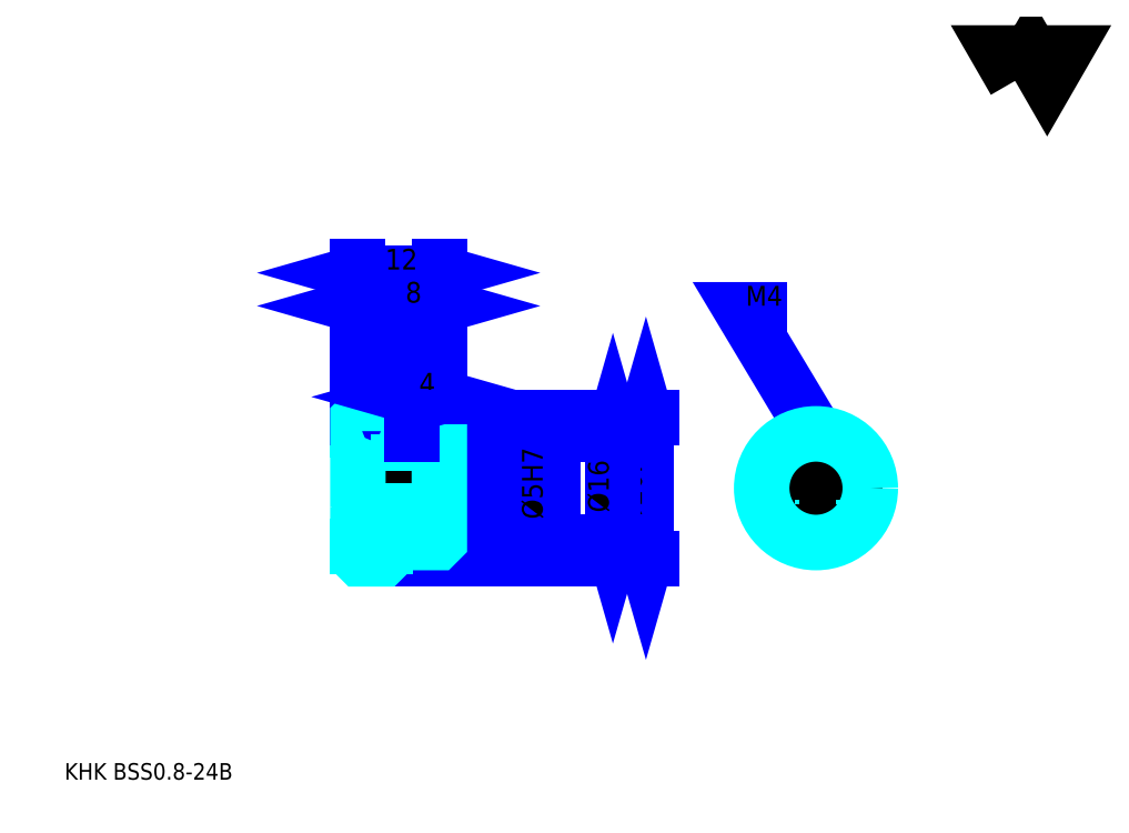
<metadata>
{"format":"dxf","ext":"dxf","renderer":"ezdxf+matplotlib","layout":"modelspace","background":"white","min_lineweight":24,"dpi":150}
</metadata>
<code>
0
SECTION
2
ENTITIES
0
TEXT
8
0
10
6.087
20
6.696
40
2.435
41
1
1
KHK BSS0.8-24B
7
KANJI
50
0
51
0
0
TEXT
8
0
10
6.087
20
3.043
40
2.435
41
1
1

7
KANJI
50
0
51
0
0
TEXT
8
0
10
6.087
20
109.6
40
2.739
41
1
1

7
KANJI
50
0
51
0
0
POLYLINE
8
0
66
     1
70
     2
0
VERTEX
8
0
10
146.1
20
109.6
0
VERTEX
8
0
10
143.7
20
113.7
0
VERTEX
8
0
10
153.2
20
113.7
0
VERTEX
8
0
10
150.8
20
109.6
0
VERTEX
8
0
10
148.5
20
113.7
0
VERTEX
8
0
10
146.1
20
109.6
0
SEQEND
0
LINE
8
0
10
91.74
20
60.01
11
91.74
21
39.21
0
POLYLINE
8
0
66
     1
70
     2
0
VERTEX
8
0
10
92.35
20
57.88
0
VERTEX
8
0
10
91.74
20
60.01
0
VERTEX
8
0
10
91.13
20
57.88
0
SEQEND
0
POLYLINE
8
0
66
     1
70
     2
0
VERTEX
8
0
10
91.13
20
41.34
0
VERTEX
8
0
10
91.74
20
39.21
0
VERTEX
8
0
10
92.35
20
41.34
0
SEQEND
0
LINE
8
0
10
61.3
20
60.01
11
92.65
21
60.01
0
LINE
8
0
10
61.3
20
39.21
11
92.65
21
39.21
0
TEXT
8
0
10
91.13
20
44.05
40
3.043
41
1
1
%%c20.8
7
KANJI
50
90
51
0
0
LINE
8
DASHDOT
10
47.48
20
59.21
11
55.13
21
59.21
0
LINE
8
DASHDOT
10
47.48
20
40.01
11
55.13
21
40.01
0
LINE
8
DASHDOT
10
47.48
20
49.61
11
63.13
21
49.61
0
LINE
8
0
10
53.3
20
59.71
11
53.3
21
60.01
0
LINE
8
0
10
49.3
20
59.71
11
49.3
21
60.01
0
LINE
8
0
10
53.7
20
57.61
11
61.3
21
57.61
0
LINE
8
0
10
53.7
20
41.61
11
61.3
21
41.61
0
LINE
8
0
10
53
20
60.01
11
61.3
21
60.01
0
LINE
8
0
10
53
20
39.21
11
61.3
21
39.21
0
LINE
8
0
10
49.3
20
58.21
11
53.3
21
58.21
0
LINE
8
0
10
49.3
20
41.01
11
53.3
21
41.01
0
LINE
8
0
10
61
20
47.11
11
61.3
21
46.81
0
LINE
8
0
10
61
20
52.11
11
61.3
21
52.41
0
LINE
8
0
10
49.6
20
52.11
11
49.6
21
47.11
0
POLYLINE
8
0
66
     1
70
     2
0
VERTEX
8
0
10
49.3
20
46.81
0
VERTEX
8
0
10
49.6
20
47.11
0
VERTEX
8
0
10
61
20
47.11
0
VERTEX
8
0
10
61
20
52.11
0
VERTEX
8
0
10
49.6
20
52.11
0
VERTEX
8
0
10
49.3
20
52.41
0
SEQEND
0
ARC
8
0
10
53.7
20
58.01
40
0.4
50
180
51
270
0
ARC
8
0
10
53.7
20
41.21
40
0.4
50
90
51
180
0
LINE
8
0
10
61.3
20
57.31
11
61.3
21
60.01
0
LINE
8
0
10
49.3
20
76.44
11
53.3
21
76.44
0
POLYLINE
8
0
66
     1
70
     2
0
VERTEX
8
0
10
51.43
20
77.05
0
VERTEX
8
0
10
49.3
20
76.44
0
VERTEX
8
0
10
51.43
20
75.83
0
SEQEND
0
POLYLINE
8
0
66
     1
70
     2
0
VERTEX
8
0
10
51.17
20
75.83
0
VERTEX
8
0
10
53.3
20
76.44
0
VERTEX
8
0
10
51.17
20
77.05
0
SEQEND
0
LINE
8
0
10
53.3
20
60.01
11
53.3
21
77.36
0
TEXT
8
0
10
50.32
20
76.93
40
3.043
41
1
1
4
7
KANJI
50
0
51
0
0
LINE
8
0
10
49.3
20
81.31
11
61.3
21
81.31
0
POLYLINE
8
0
66
     1
70
     2
0
VERTEX
8
0
10
51.43
20
81.92
0
VERTEX
8
0
10
49.3
20
81.31
0
VERTEX
8
0
10
51.43
20
80.7
0
SEQEND
0
POLYLINE
8
0
66
     1
70
     2
0
VERTEX
8
0
10
59.17
20
80.7
0
VERTEX
8
0
10
61.3
20
81.31
0
VERTEX
8
0
10
59.17
20
81.92
0
SEQEND
0
LINE
8
0
10
49.3
20
60.01
11
49.3
21
82.23
0
LINE
8
0
10
61.3
20
60.01
11
61.3
21
82.23
0
TEXT
8
0
10
53.33
20
81.8
40
3.043
41
1
1
12
7
KANJI
50
0
51
0
0
LINE
8
0
10
53.3
20
76.44
11
61.3
21
76.44
0
POLYLINE
8
0
66
     1
70
     2
0
VERTEX
8
0
10
55.43
20
77.05
0
VERTEX
8
0
10
53.3
20
76.44
0
VERTEX
8
0
10
55.43
20
75.83
0
SEQEND
0
POLYLINE
8
0
66
     1
70
     2
0
VERTEX
8
0
10
59.17
20
75.83
0
VERTEX
8
0
10
61.3
20
76.44
0
VERTEX
8
0
10
59.17
20
77.05
0
SEQEND
0
TEXT
8
0
10
56.32
20
76.93
40
3.043
41
1
1
8
7
KANJI
50
0
51
0
0
LINE
8
0
10
86.87
20
57.61
11
86.87
21
41.61
0
POLYLINE
8
0
66
     1
70
     2
0
VERTEX
8
0
10
87.48
20
55.48
0
VERTEX
8
0
10
86.87
20
57.61
0
VERTEX
8
0
10
86.26
20
55.48
0
SEQEND
0
POLYLINE
8
0
66
     1
70
     2
0
VERTEX
8
0
10
86.26
20
43.74
0
VERTEX
8
0
10
86.87
20
41.61
0
VERTEX
8
0
10
87.48
20
43.74
0
SEQEND
0
LINE
8
0
10
61.3
20
57.61
11
87.78
21
57.61
0
LINE
8
0
10
61.3
20
41.61
11
87.78
21
41.61
0
TEXT
8
0
10
86.26
20
46.03
40
3.043
41
1
1
%%c16
7
KANJI
50
90
51
0
0
POLYLINE
8
DASHDOT
66
     1
70
     2
0
VERTEX
8
DASHDOT
10
57.3
20
59.43
0
VERTEX
8
DASHDOT
10
57.3
20
50.28
0
SEQEND
0
POLYLINE
8
0
66
     1
70
     2
0
VERTEX
8
0
10
59.3
20
57.61
0
VERTEX
8
0
10
59.3
20
52.11
0
SEQEND
0
POLYLINE
8
0
66
     1
70
     2
0
VERTEX
8
0
10
55.3
20
57.61
0
VERTEX
8
0
10
55.3
20
52.11
0
SEQEND
0
POLYLINE
8
0
66
     1
70
     2
0
VERTEX
8
0
10
58.92
20
57.61
0
VERTEX
8
0
10
58.92
20
52.11
0
SEQEND
0
POLYLINE
8
0
66
     1
70
     2
0
VERTEX
8
0
10
55.68
20
57.61
0
VERTEX
8
0
10
55.68
20
52.11
0
SEQEND
0
POLYLINE
8
0
66
     1
70
     2
0
VERTEX
8
0
10
114.8
20
51.11
0
VERTEX
8
0
10
114.8
20
57.35
0
SEQEND
0
POLYLINE
8
0
66
     1
70
     2
0
VERTEX
8
0
10
118.8
20
51.11
0
VERTEX
8
0
10
118.8
20
57.35
0
SEQEND
0
POLYLINE
8
0
66
     1
70
     2
0
VERTEX
8
0
10
115.2
20
51.51
0
VERTEX
8
0
10
115.2
20
57.44
0
SEQEND
0
POLYLINE
8
0
66
     1
70
     2
0
VERTEX
8
0
10
118.4
20
51.51
0
VERTEX
8
0
10
118.4
20
57.44
0
SEQEND
0
POLYLINE
8
0
66
     1
70
     2
0
VERTEX
8
0
10
116.8
20
57.61
0
VERTEX
8
0
10
105.8
20
75.87
0
VERTEX
8
0
10
112.5
20
75.87
0
SEQEND
0
POLYLINE
8
0
66
     1
70
     2
0
VERTEX
8
0
10
115.2
20
59.12
0
VERTEX
8
0
10
116.8
20
57.61
0
VERTEX
8
0
10
116.2
20
59.75
0
SEQEND
0
TEXT
8
0
10
106.4
20
76.48
40
2.922
41
1
1
M4
7
KANJI
50
0
51
0
0
LINE
8
0
10
77.13
20
43.46
11
77.13
21
55.76
0
POLYLINE
8
0
66
     1
70
     2
0
VERTEX
8
0
10
76.52
20
54.24
0
VERTEX
8
0
10
77.13
20
52.11
0
VERTEX
8
0
10
77.74
20
54.24
0
SEQEND
0
POLYLINE
8
0
66
     1
70
     2
0
VERTEX
8
0
10
77.74
20
44.98
0
VERTEX
8
0
10
77.13
20
47.11
0
VERTEX
8
0
10
76.52
20
44.98
0
SEQEND
0
LINE
8
0
10
61.3
20
52.11
11
78.04
21
52.11
0
LINE
8
0
10
61.3
20
47.11
11
78.04
21
47.11
0
TEXT
8
0
10
76.52
20
45.04
40
3.043
41
1
1
%%c5H7
7
KANJI
50
90
51
0
0
POLYLINE
8
0
66
     1
70
     2
0
VERTEX
8
0
10
49.3
20
46.81
0
VERTEX
8
0
10
49.3
20
39.51
0
VERTEX
8
0
10
49.6
20
39.21
0
VERTEX
8
0
10
53
20
39.21
0
VERTEX
8
0
10
53.3
20
39.51
0
VERTEX
8
0
10
53.3
20
41.21
0
SEQEND
0
POLYLINE
8
0
66
     1
70
     2
0
VERTEX
8
0
10
53.7
20
41.61
0
VERTEX
8
0
10
61
20
41.61
0
VERTEX
8
0
10
61.3
20
41.91
0
VERTEX
8
0
10
61.3
20
57.31
0
VERTEX
8
0
10
61
20
57.61
0
VERTEX
8
0
10
53.7
20
57.61
0
SEQEND
0
POLYLINE
8
0
66
     1
70
     2
0
VERTEX
8
0
10
53.3
20
58.01
0
VERTEX
8
0
10
53.3
20
59.71
0
VERTEX
8
0
10
53
20
60.01
0
VERTEX
8
0
10
49.6
20
60.01
0
VERTEX
8
0
10
49.3
20
59.71
0
VERTEX
8
0
10
49.3
20
46.81
0
SEQEND
0
CIRCLE
8
0
10
116.8
20
49.61
40
2.5
0
LINE
8
DASHDOT
10
116.8
20
60.65
11
116.8
21
39.78
0
LINE
8
DASHDOT
10
107
20
49.61
11
126.6
21
49.61
0
CIRCLE
8
0
10
116.8
20
49.61
40
8
0
LINE
8
0
10
57.3
20
63.05
11
61.3
21
63.05
0
POLYLINE
8
0
66
     1
70
     2
0
VERTEX
8
0
10
59.43
20
63.66
0
VERTEX
8
0
10
57.3
20
63.05
0
VERTEX
8
0
10
59.43
20
62.44
0
SEQEND
0
POLYLINE
8
0
66
     1
70
     2
0
VERTEX
8
0
10
59.17
20
62.44
0
VERTEX
8
0
10
61.3
20
63.05
0
VERTEX
8
0
10
59.17
20
63.66
0
SEQEND
0
LINE
8
0
10
57.3
20
60.01
11
57.3
21
63.97
0
TEXT
8
0
10
58.32
20
63.54
40
3.043
41
1
1
4
7
KANJI
50
0
51
0
0
LINE
8
0
10
57.3
20
57.61
11
57.3
21
60.01
0
ENDSEC
0
EOF

</code>
